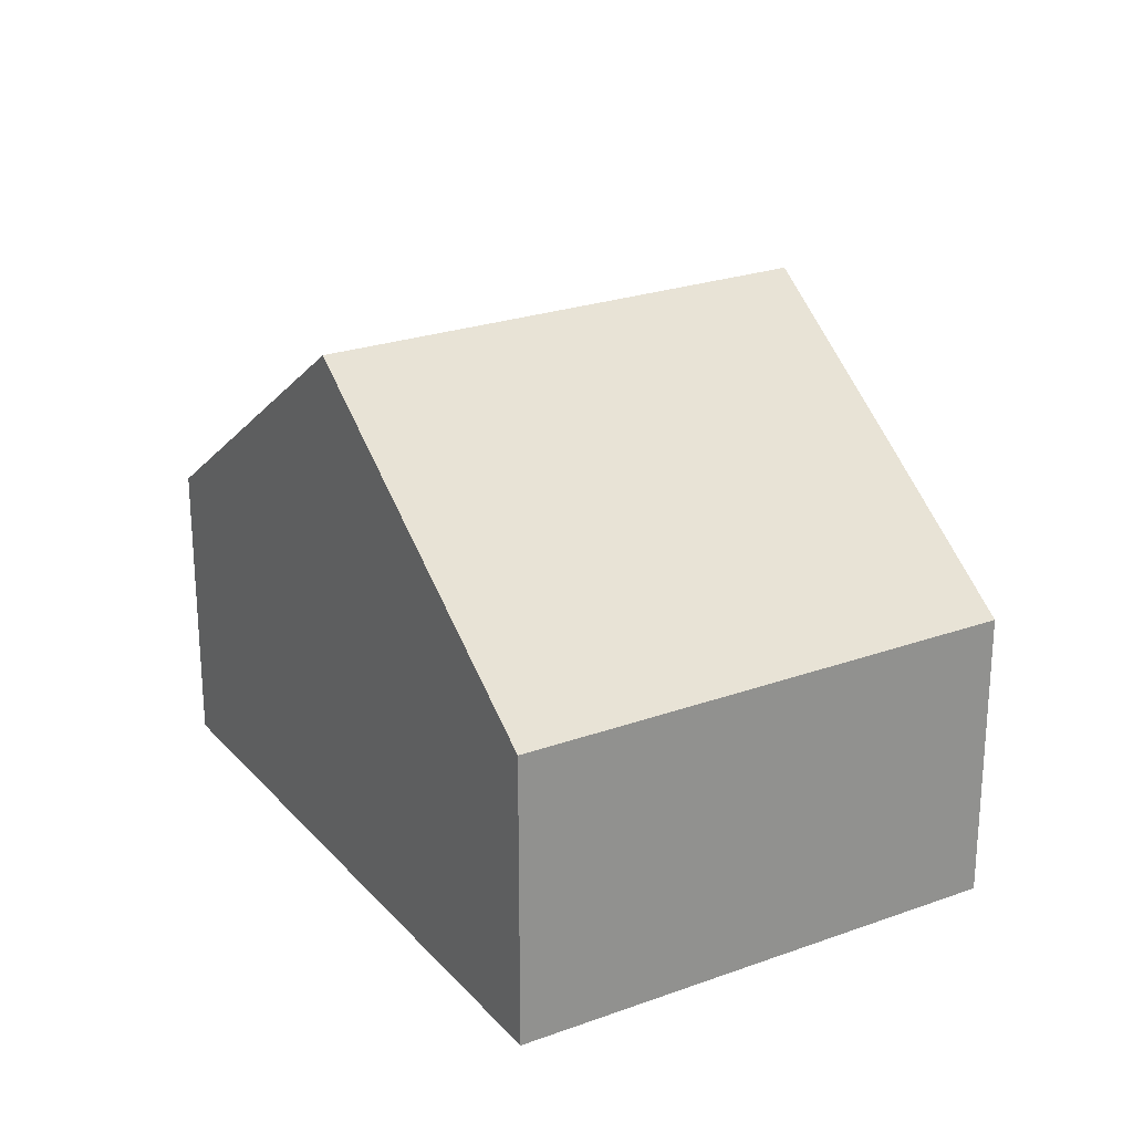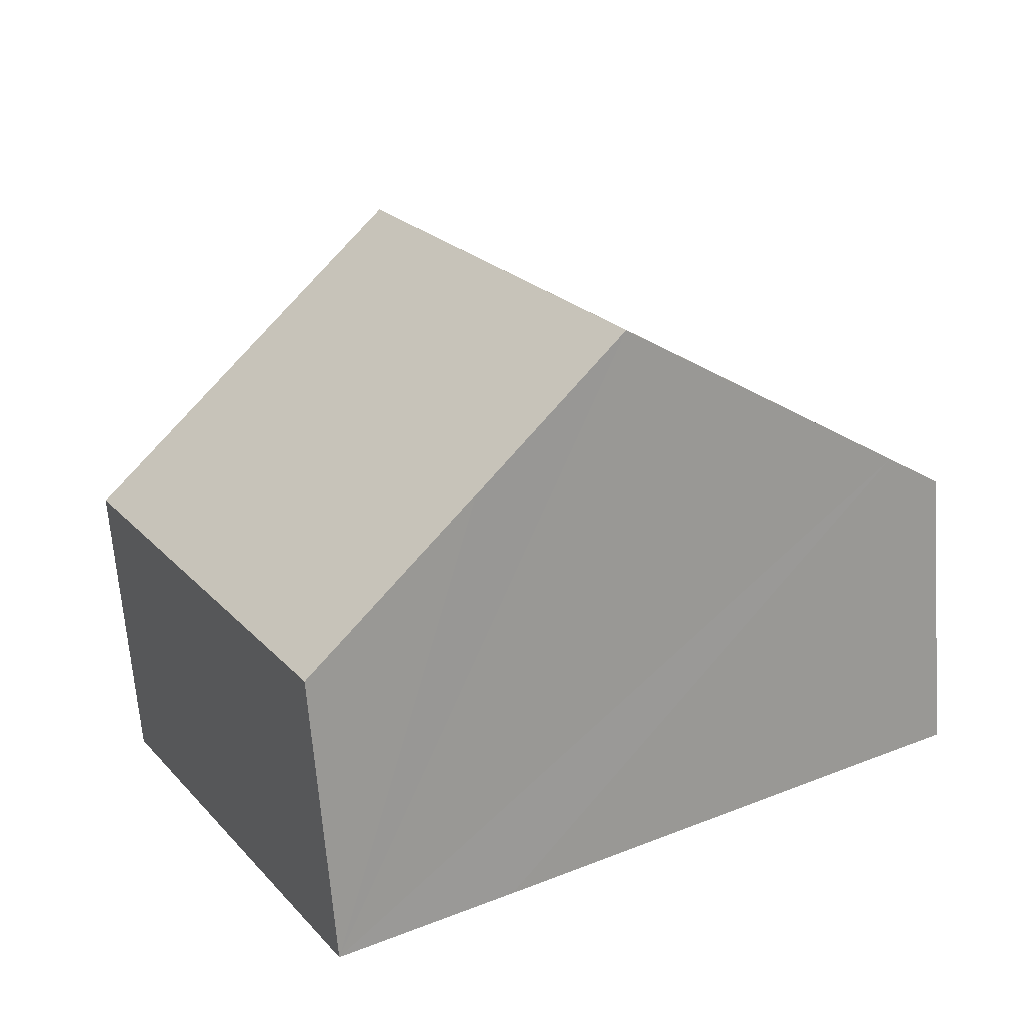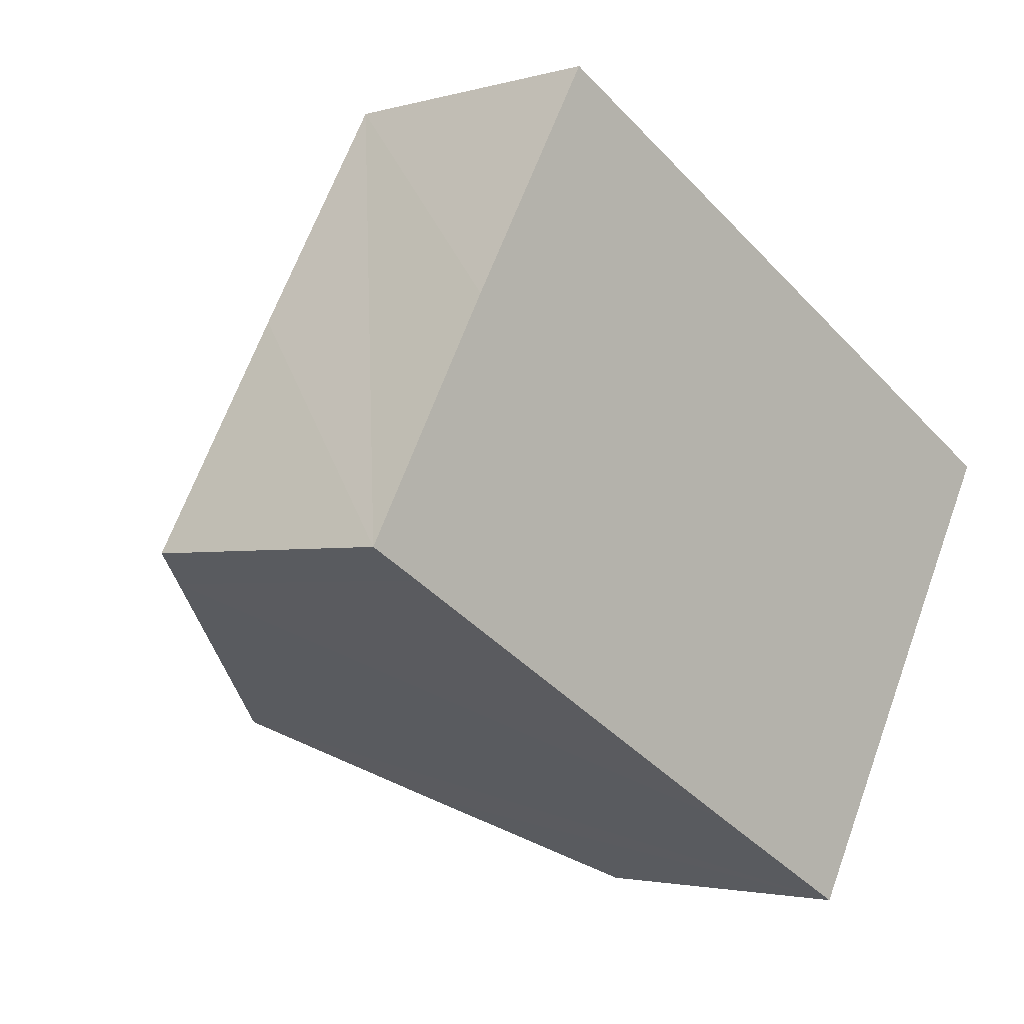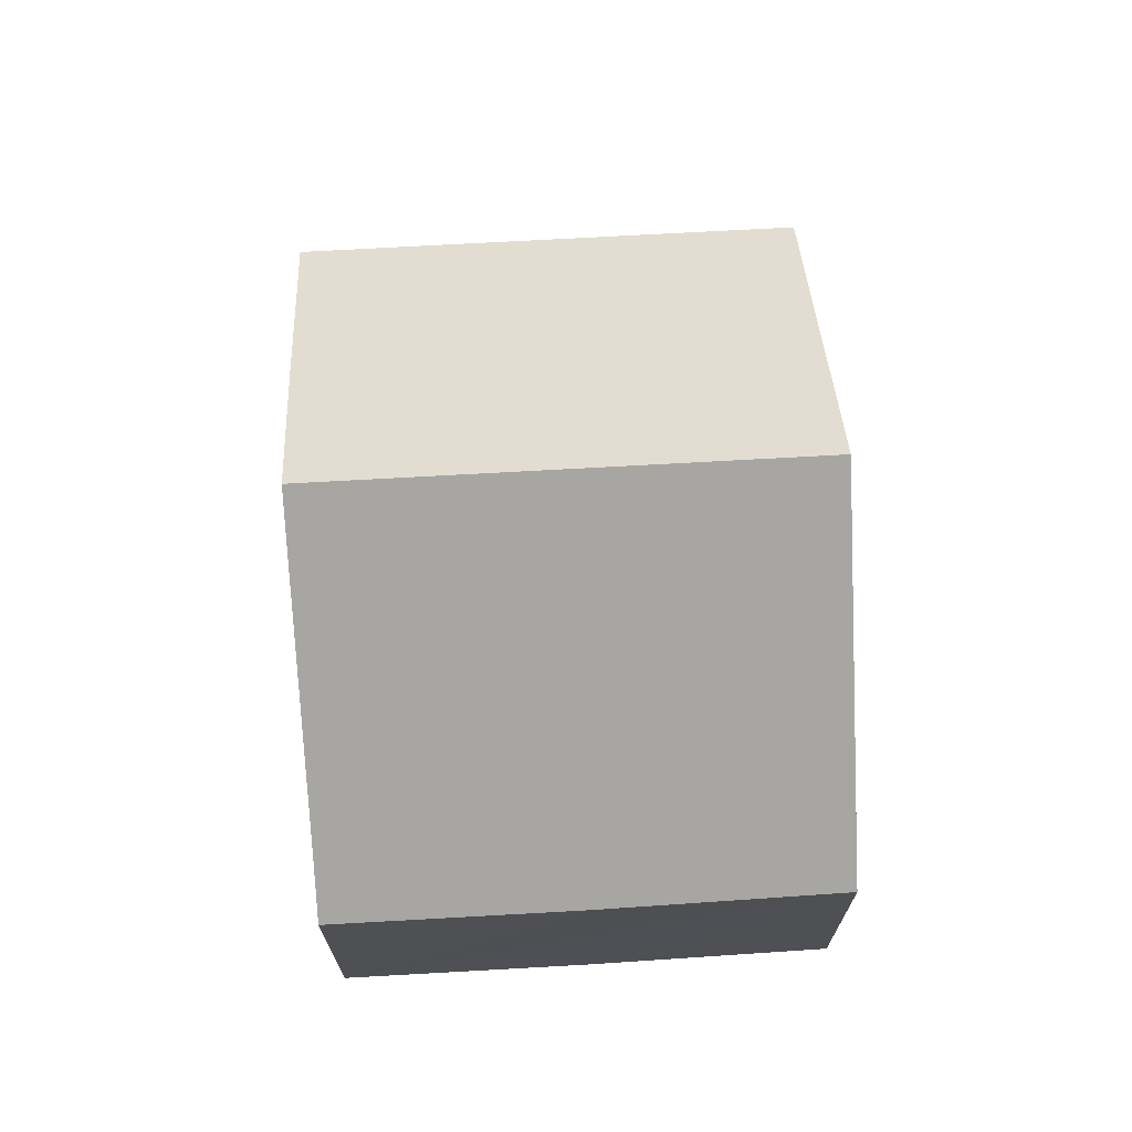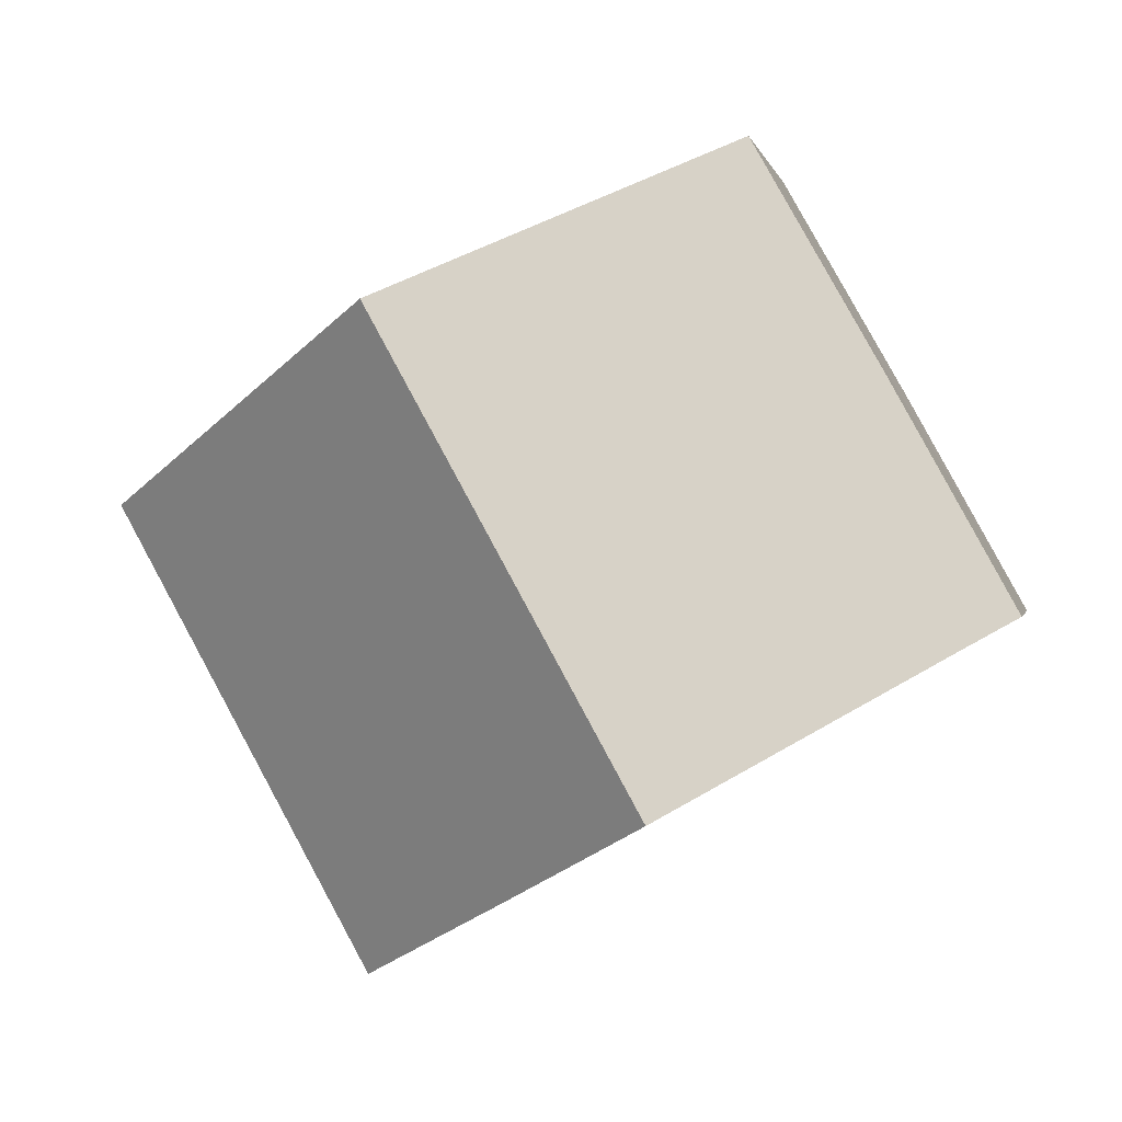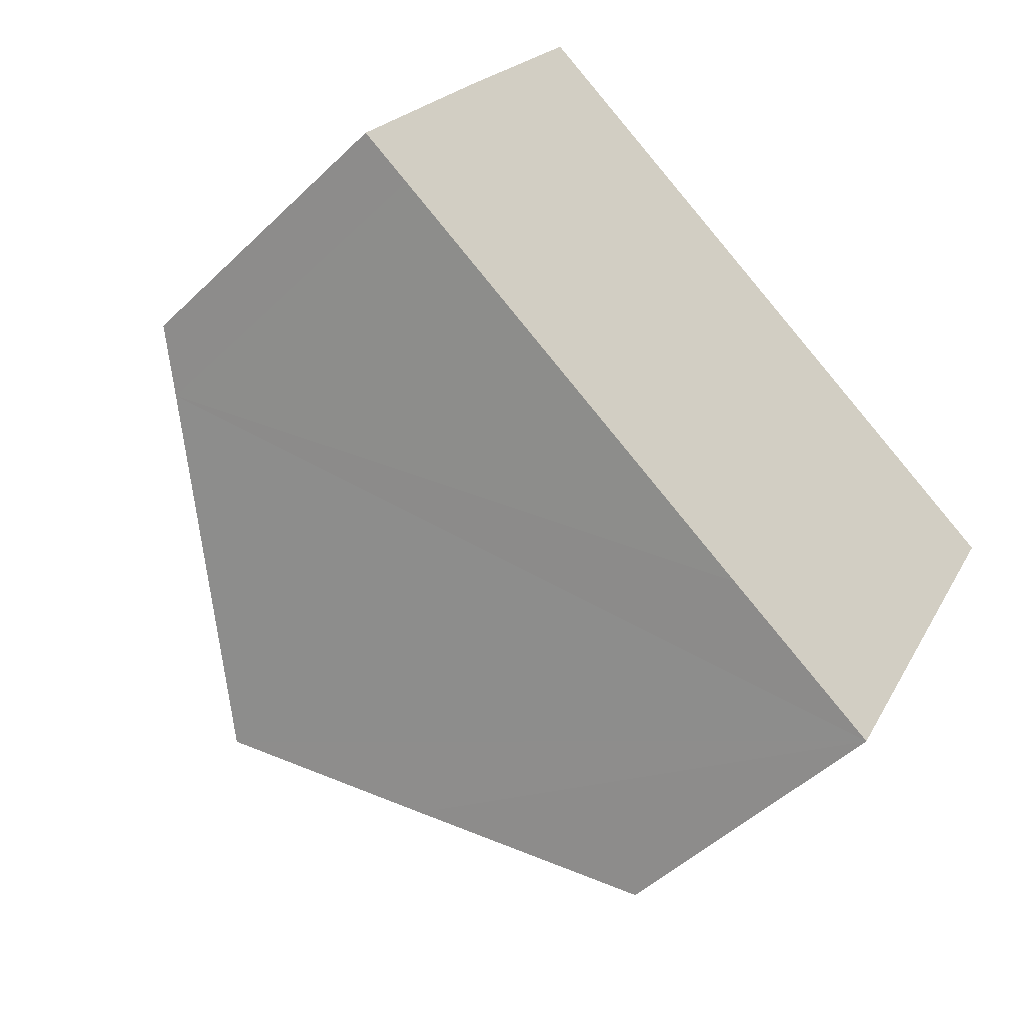
<metadata>
{"format":"obj","ext":"obj","renderer":"f3d","projection":"perspective","resolution":1024,"background":"white","views":[{"elev":24.4,"azim":88.2,"up":"+Y"},{"elev":-66.3,"azim":-175.6,"up":"+Z"},{"elev":-2.5,"azim":-44.9,"up":"+Z"},{"elev":70.9,"azim":-64.2,"up":"+Y"},{"elev":0.0,"azim":-169.0,"up":"+Z"},{"elev":-48.9,"azim":-43.2,"up":"+Z"}]}
</metadata>
<code>
v  6.836 6.396 -3.834
v  13.06 4.422 1.59
v  9.303 4.422 -5.2
v  8.399 8.157 4.175
v  4.643 8.157 -2.602
v  0.749 5.03 -0.415
v  0 4.431 2.713e-16
v  1.88 4.43 3.394
v  3.779 4.46 6.735
v  0 0 0
v  1.88 -2.078e-16 3.394
v  3.779 -4.124e-16 6.735
v  8.399 -2.556e-16 4.175
v  13.06 -9.736e-17 1.59
v  9.303 3.184e-16 -5.2
v  6.836 2.348e-16 -3.834
v  4.643 1.593e-16 -2.602
v  0.749 2.541e-17 -0.415
g defaultobject
f 1 2 3
f 2 1 4
f 4 1 5
f 6 4 5
f 4 6 7
f 4 7 8
f 4 8 9
f 10 8 7
f 8 10 9
f 9 10 11
f 9 11 12
f 12 4 9
f 4 12 2
f 2 12 13
f 2 13 14
f 14 3 2
f 3 14 15
f 15 1 3
f 1 15 5
f 5 15 6
f 6 15 16
f 6 16 17
f 6 17 18
f 6 18 7
f 7 18 10
f 13 15 14
f 15 13 12
f 15 12 11
f 15 11 16
f 16 11 17
f 17 11 18
f 18 11 10

</code>
